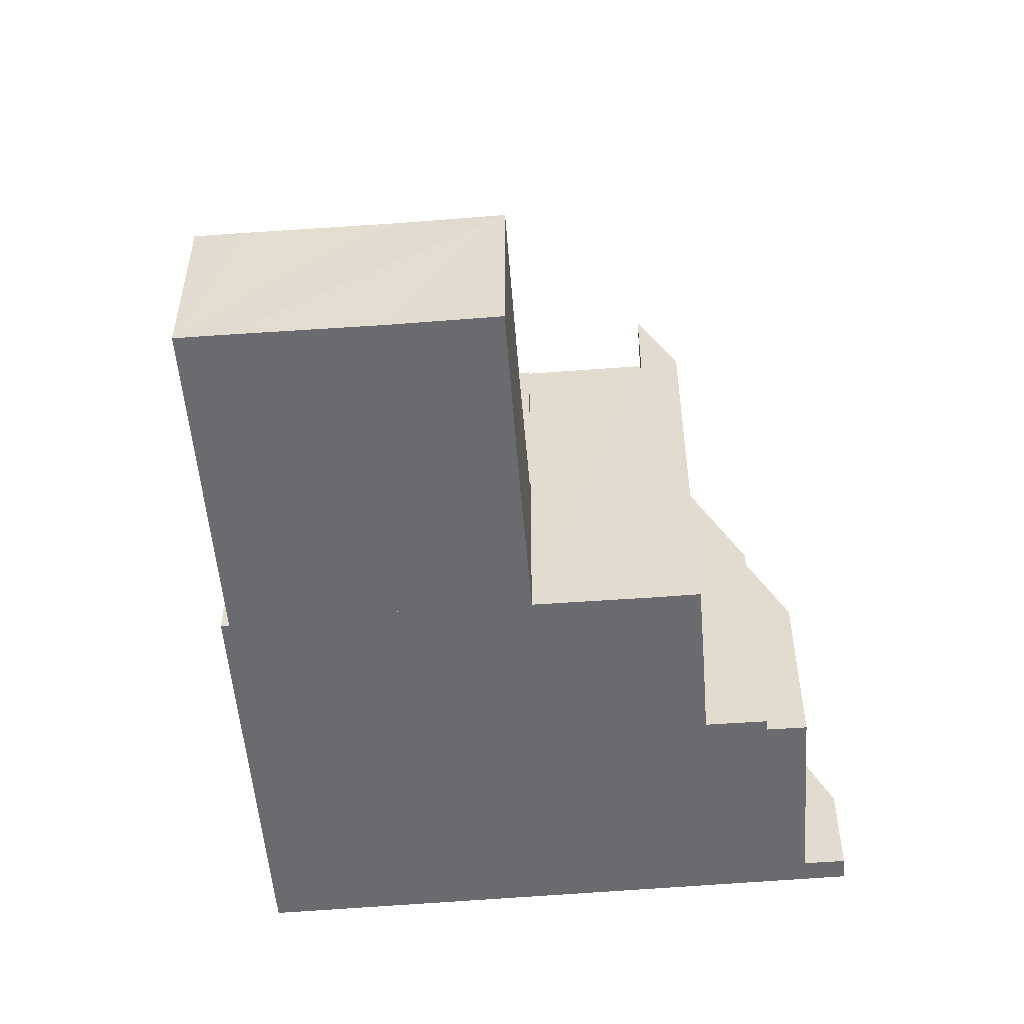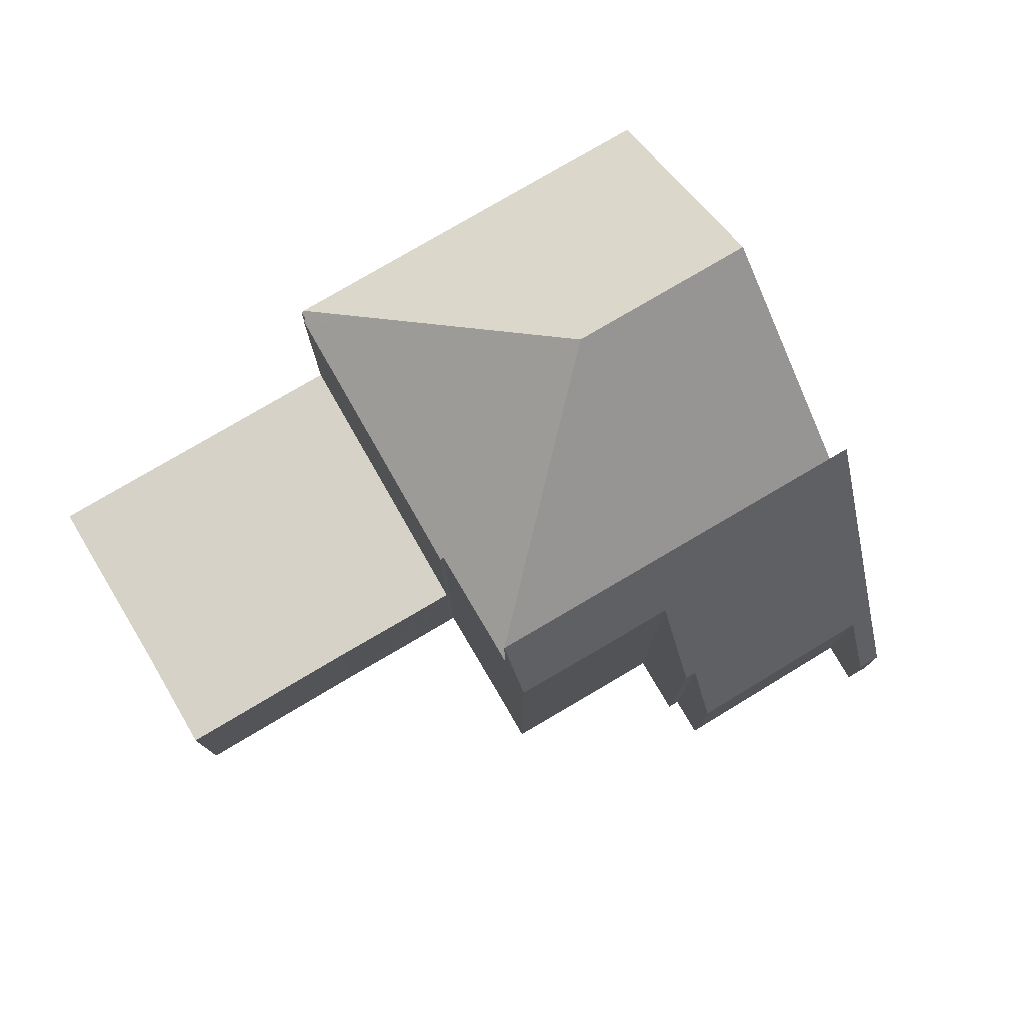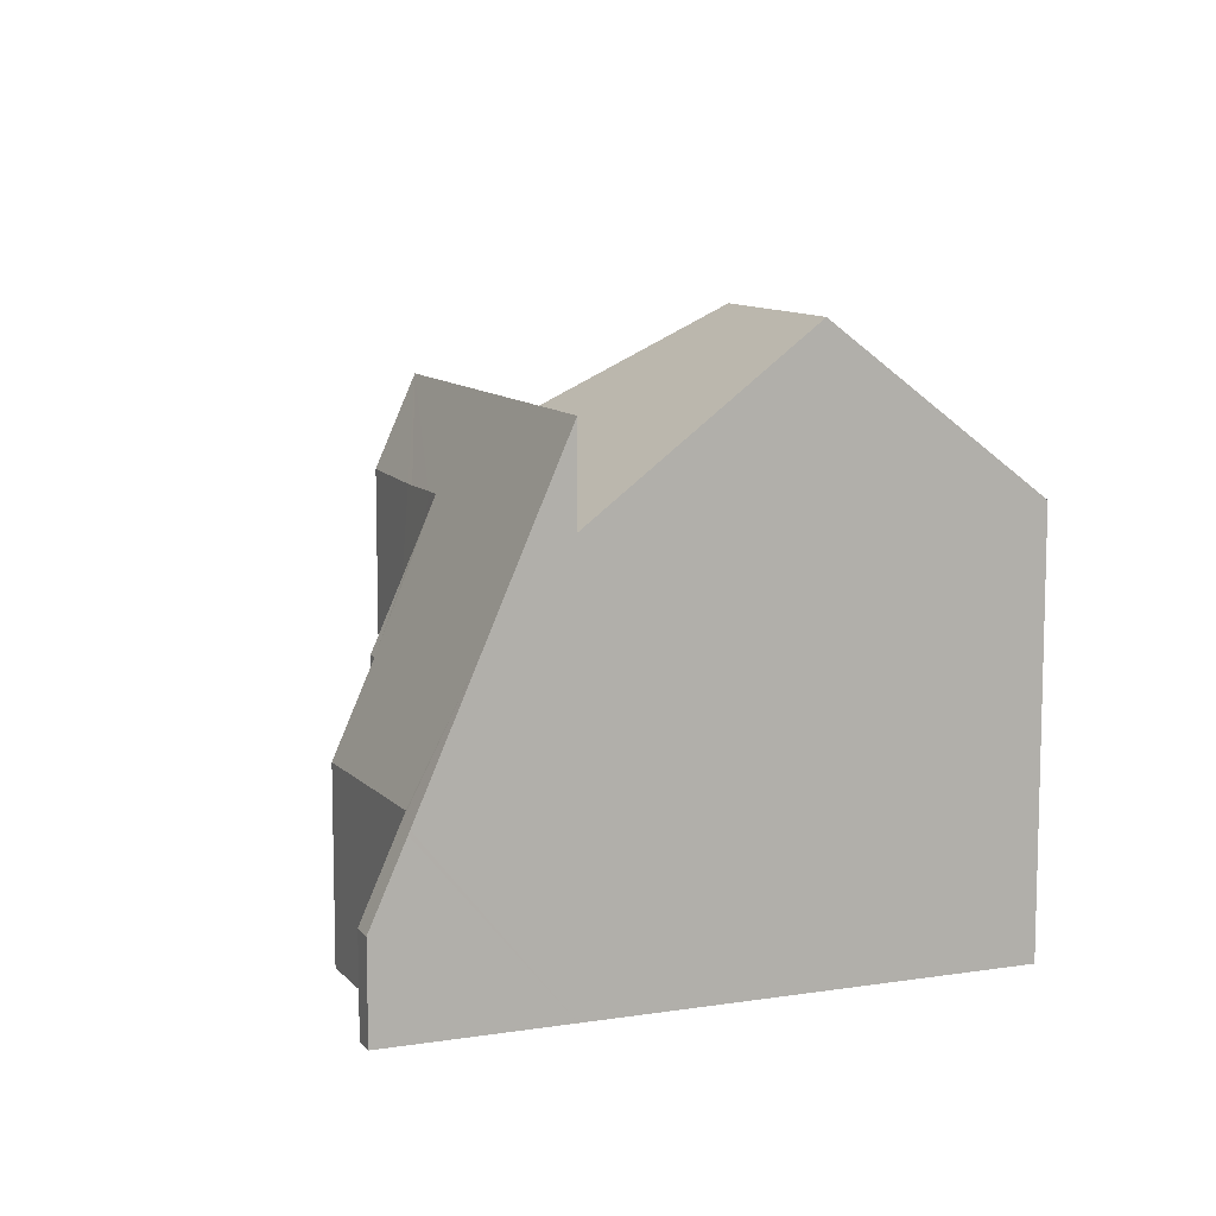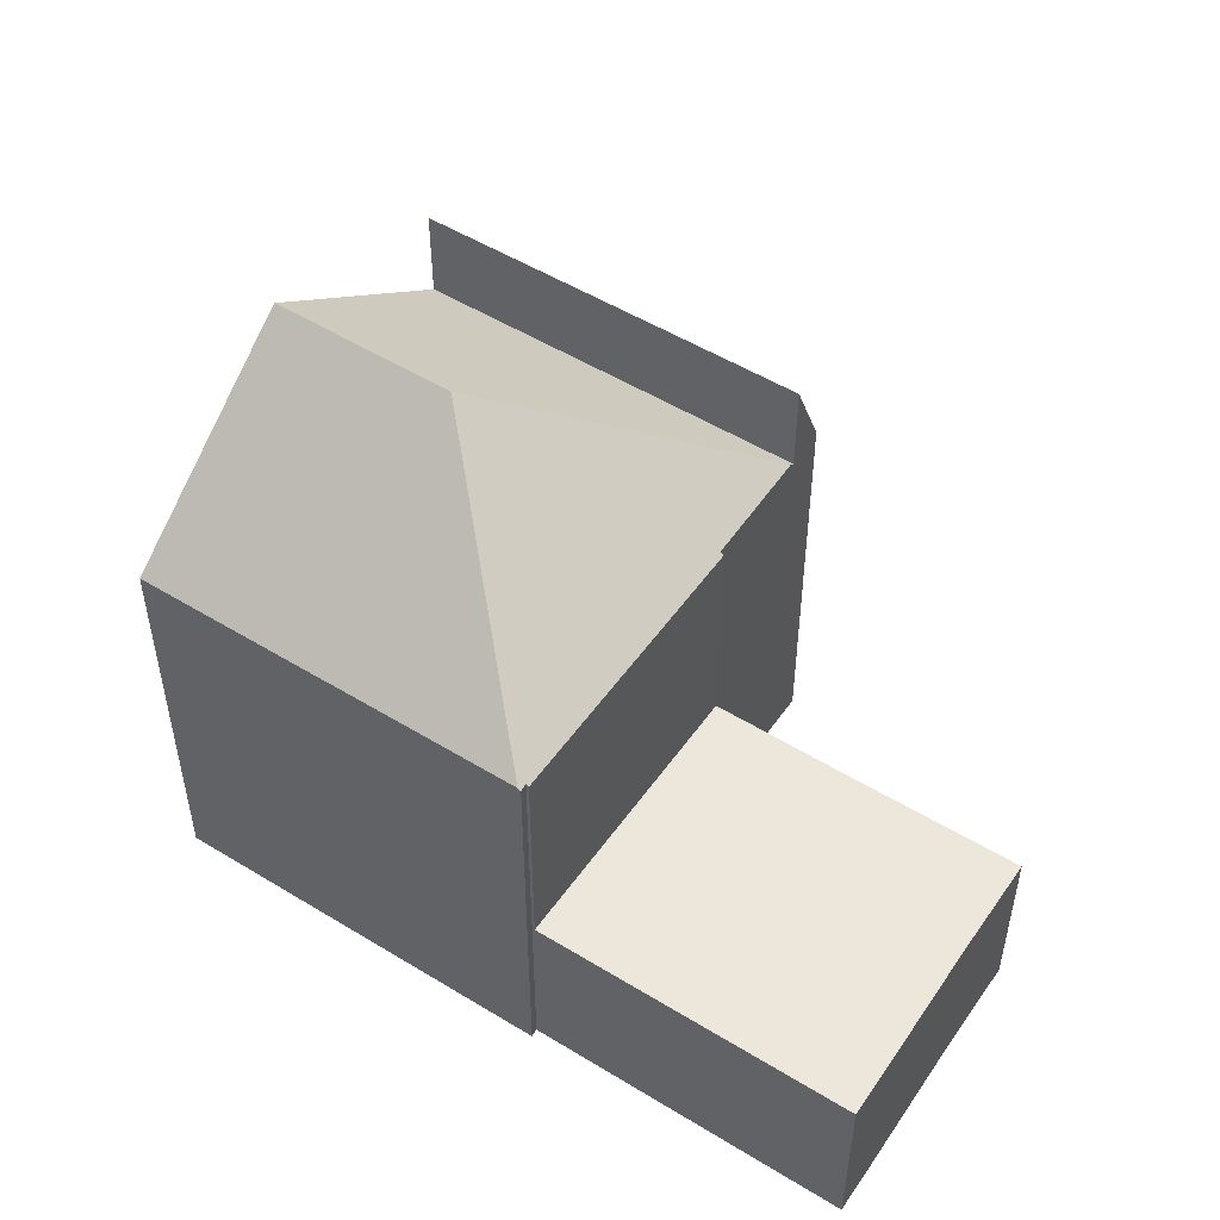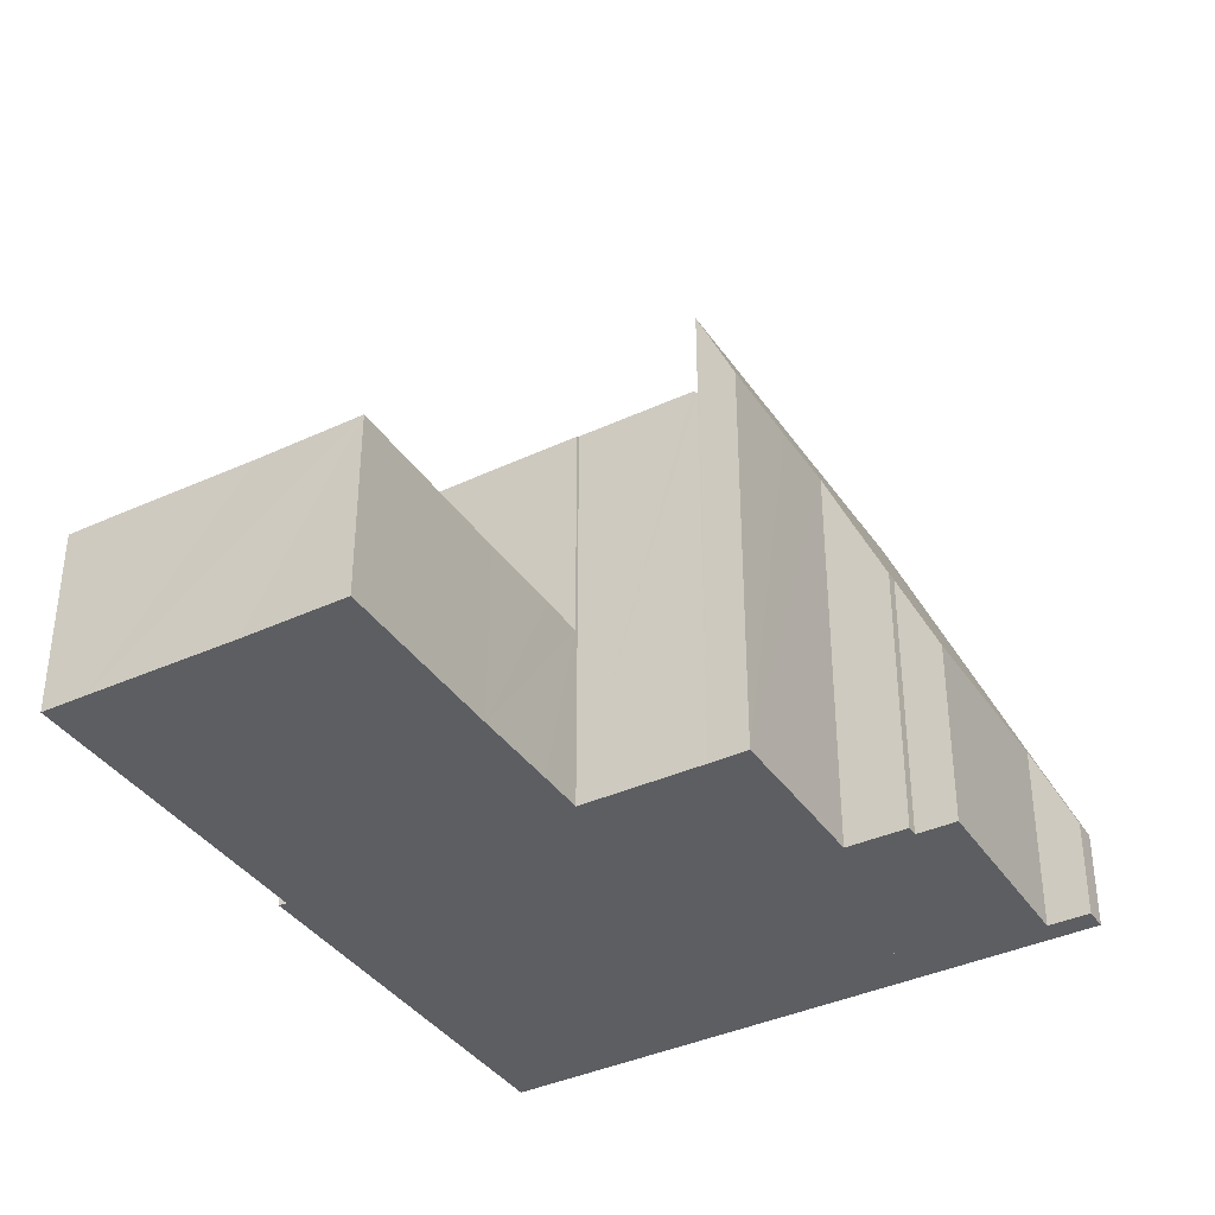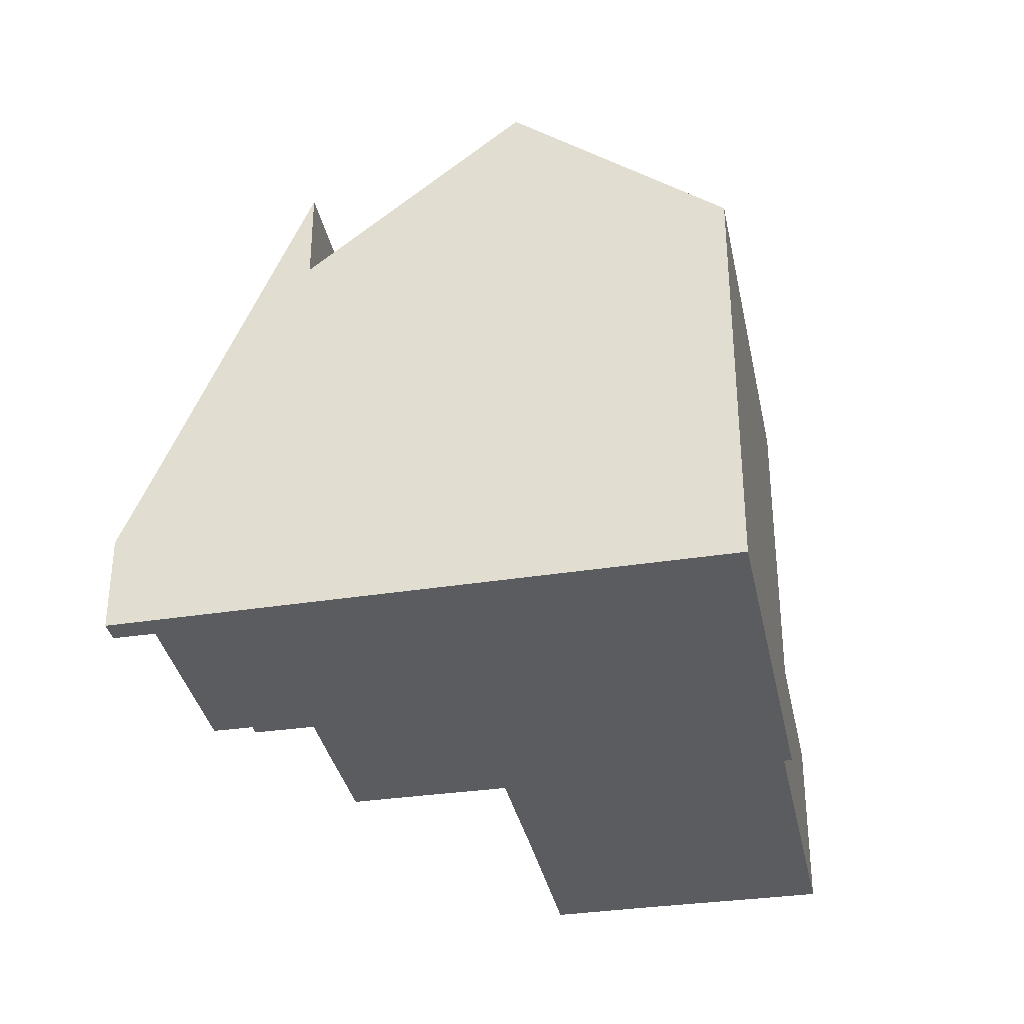
<metadata>
{"format":"obj","ext":"obj","renderer":"f3d","projection":"perspective","resolution":1024,"background":"white","views":[{"elev":-53.4,"azim":158.9,"up":"+Y"},{"elev":78.6,"azim":-146.1,"up":"+Y"},{"elev":10.1,"azim":-48.3,"up":"+Y"},{"elev":52.0,"azim":97.8,"up":"+Y"},{"elev":-37.8,"azim":-175.3,"up":"+Y"},{"elev":-34.3,"azim":-14.3,"up":"+Y"}]}
</metadata>
<code>
v  3.247 5.377 -3.162
v  4.426 8.068 -2.845
v  4.028 7.067 -3.035
v  3.339 5.372 -3.362
v  0 1.849 1.132e-16
v  0.624 3.398 0.309
v  0.195 1.857 -0.405
v  0.82 3.398 -0.105
v  0.656 3.478 0.325
v  1.776 6.313 0.881
v  0.931 3.672 -0.052
v  2.534 3.62 -3.501
v  3.158 9.81 1.566
v  6.557 9.81 -5.505
v  4.59 8.067 -3.188
v  4.958 8.058 -3.962
v  5.056 8.06 -4.168
v  5.87 8.106 -5.843
v  6.523 9.725 -5.522
v  6.557 3.371e-16 -5.505
v  5.87 3.578e-16 -5.843
v  6.523 3.381e-16 -5.522
v  4.426 1.742e-16 -2.845
v  3.339 2.059e-16 -3.362
v  4.028 1.858e-16 -3.035
v  3.247 1.936e-16 -3.162
v  2.534 2.144e-16 -3.501
v  0.931 3.184e-18 -0.052
v  0.195 2.48e-17 -0.405
v  0.82 6.429e-18 -0.105
v  4.59 1.952e-16 -3.188
v  5.056 2.552e-16 -4.168
v  4.958 2.426e-16 -3.962
v  0 0 0
v  3.158 -9.589e-17 1.566
v  1.776 -5.395e-17 0.881
v  0.656 -1.99e-17 0.325
v  0.624 -1.892e-17 0.309
v  9.963 3.573 -6.918
v  13.41 3.573 -9.371
v  11.56 3.573 -10.28
v  16.82 3.573 -7.756
v  16.05 3.573 -8.126
v  14.02 3.573 -1.923
v  9.244 3.573 -5.441
v  9.186 3.573 -5.321
v  8.798 3.573 -4.513
v  8.798 2.763e-16 -4.513
v  14.02 1.177e-16 -1.923
v  16.82 4.749e-16 -7.756
v  16.05 4.976e-16 -8.126
v  13.41 5.738e-16 -9.371
v  11.56 6.292e-16 -10.28
v  9.963 4.236e-16 -6.918
v  9.244 3.332e-16 -5.441
v  9.186 3.258e-16 -5.321
v  14.14 8.014 -1.814
v  8.579 11.22 0.144
v  14.12 8.059 -1.76
v  13.99 8.024 -1.873
v  14.02 7.982 -1.923
v  8.798 7.982 -4.513
v  8.768 8.035 -4.45
v  6.643 8.054 -5.463
v  3.158 7.982 1.566
v  6.557 7.982 -5.505
v  6.983 11.22 3.464
v  10.72 8.058 5.317
v  10.72 -3.256e-16 5.317
v  14.14 1.111e-16 -1.814
v  14.12 1.078e-16 -1.76
v  13.99 1.147e-16 -1.873
v  8.768 2.725e-16 -4.45
v  6.643 3.345e-16 -5.463
v  6.983 -2.121e-16 3.464
g defaultobject
f 1 2 3
f 1 3 4
f 5 6 7
f 8 7 6
f 9 8 6
f 10 8 9
f 11 8 10
f 12 11 10
f 13 12 10
f 1 12 13
f 2 1 13
f 14 2 13
f 15 2 14
f 16 15 14
f 17 16 14
f 18 17 14
f 19 18 14
f 20 19 14
f 19 20 18
f 18 20 21
f 21 20 22
f 23 3 2
f 3 23 4
f 4 23 24
f 24 23 25
f 26 12 1
f 12 26 27
f 28 8 11
f 8 28 7
f 7 28 29
f 29 28 30
f 21 17 18
f 17 21 16
f 16 21 15
f 15 21 2
f 2 21 23
f 23 21 31
f 31 21 32
f 31 32 33
f 4 26 1
f 26 4 24
f 12 28 11
f 28 12 27
f 29 5 7
f 5 29 34
f 10 35 13
f 35 10 9
f 35 9 6
f 35 6 5
f 35 5 36
f 36 5 34
f 36 34 37
f 37 34 38
f 35 14 13
f 14 35 20
f 34 29 38
f 37 38 29
f 36 37 29
f 30 36 29
f 28 36 30
f 27 36 28
f 35 36 27
f 26 35 27
f 23 35 26
f 20 35 23
f 24 23 26
f 25 23 24
f 31 20 23
f 33 20 31
f 32 20 33
f 21 20 32
f 22 20 21
f 39 40 41
f 40 42 43
f 42 40 44
f 44 40 39
f 44 39 45
f 44 45 46
f 44 46 47
f 48 44 47
f 44 48 49
f 49 42 44
f 42 49 50
f 50 43 42
f 43 50 40
f 40 50 51
f 40 51 41
f 41 51 52
f 41 52 53
f 53 39 41
f 39 53 54
f 39 54 45
f 45 54 46
f 46 54 47
f 47 54 55
f 47 55 56
f 47 56 48
f 52 54 53
f 54 52 51
f 54 51 50
f 54 50 49
f 54 49 55
f 55 49 56
f 56 49 48
f 57 58 59
f 58 57 60
f 58 60 61
f 58 61 62
f 58 62 63
f 64 58 63
f 65 64 66
f 64 65 58
f 58 65 67
f 59 67 68
f 67 59 58
f 69 59 68
f 59 69 57
f 57 69 70
f 70 69 71
f 72 61 60
f 61 72 49
f 57 72 60
f 72 57 70
f 49 62 61
f 62 49 48
f 73 64 63
f 64 73 66
f 66 73 20
f 20 73 74
f 62 73 63
f 73 62 48
f 20 65 66
f 65 20 35
f 65 68 67
f 68 65 69
f 69 65 75
f 75 65 35
f 49 73 48
f 73 49 75
f 75 49 72
f 75 72 69
f 69 72 71
f 71 72 70
f 74 35 20
f 35 74 75
f 75 74 73

</code>
